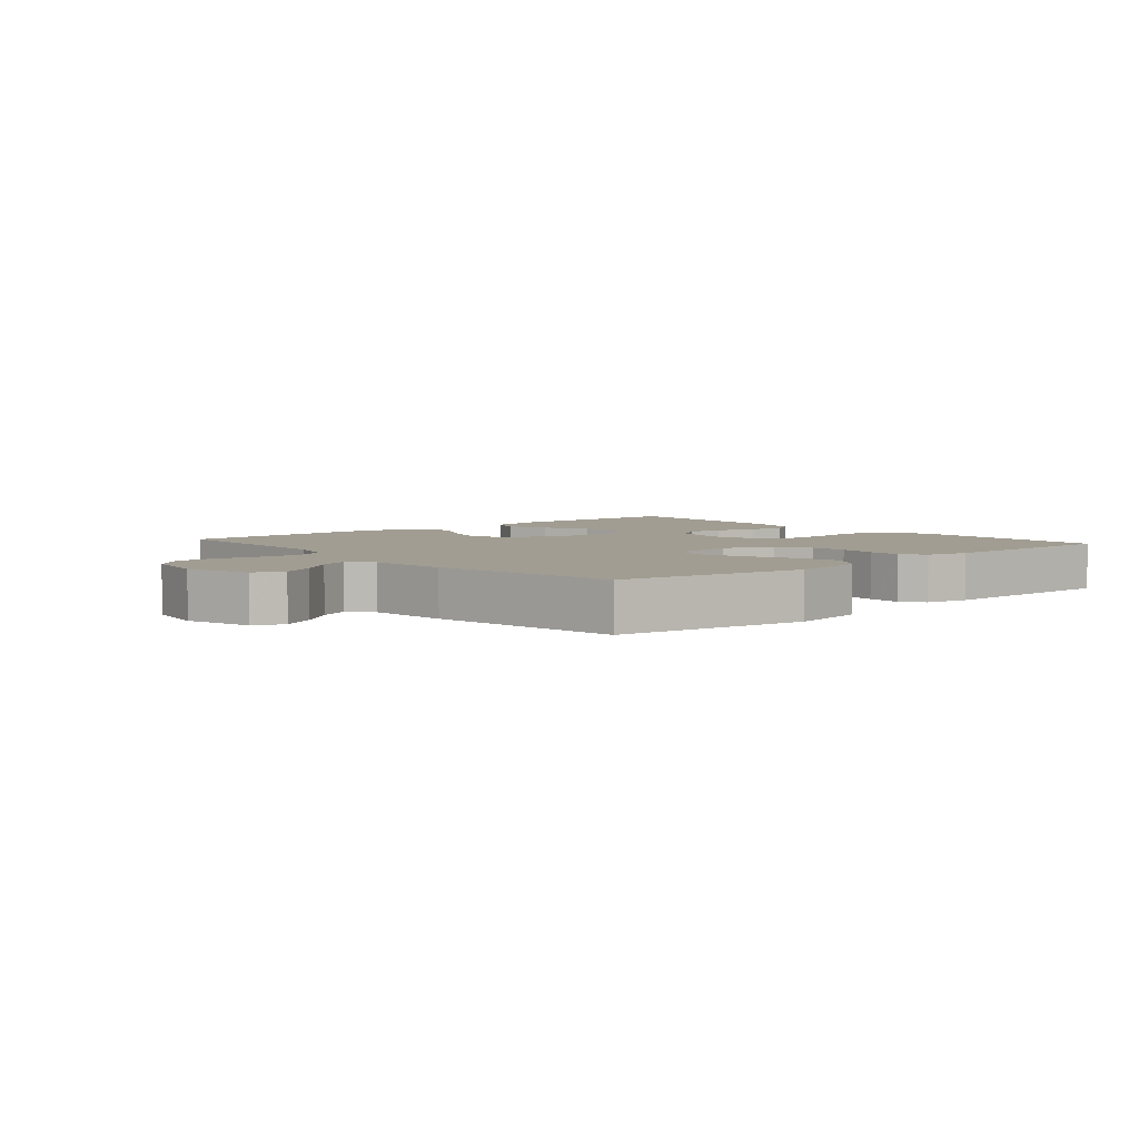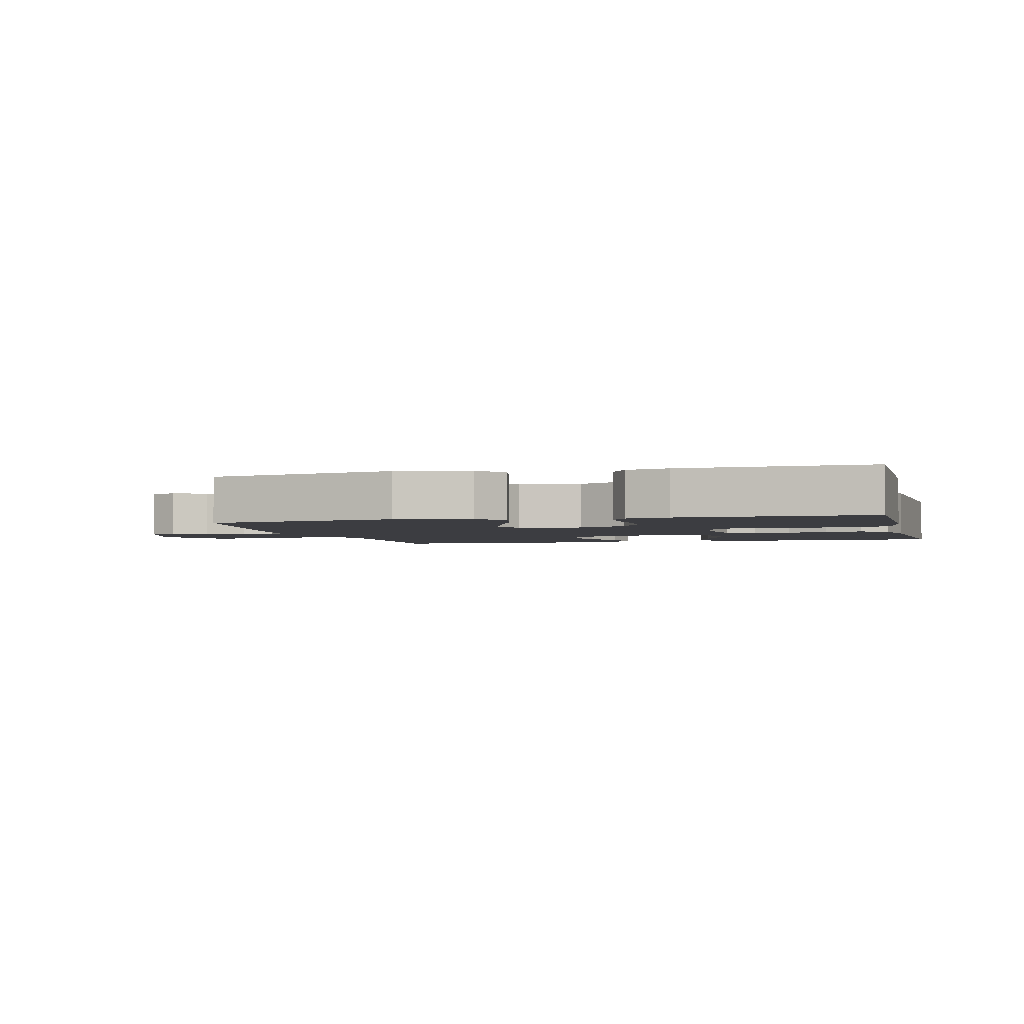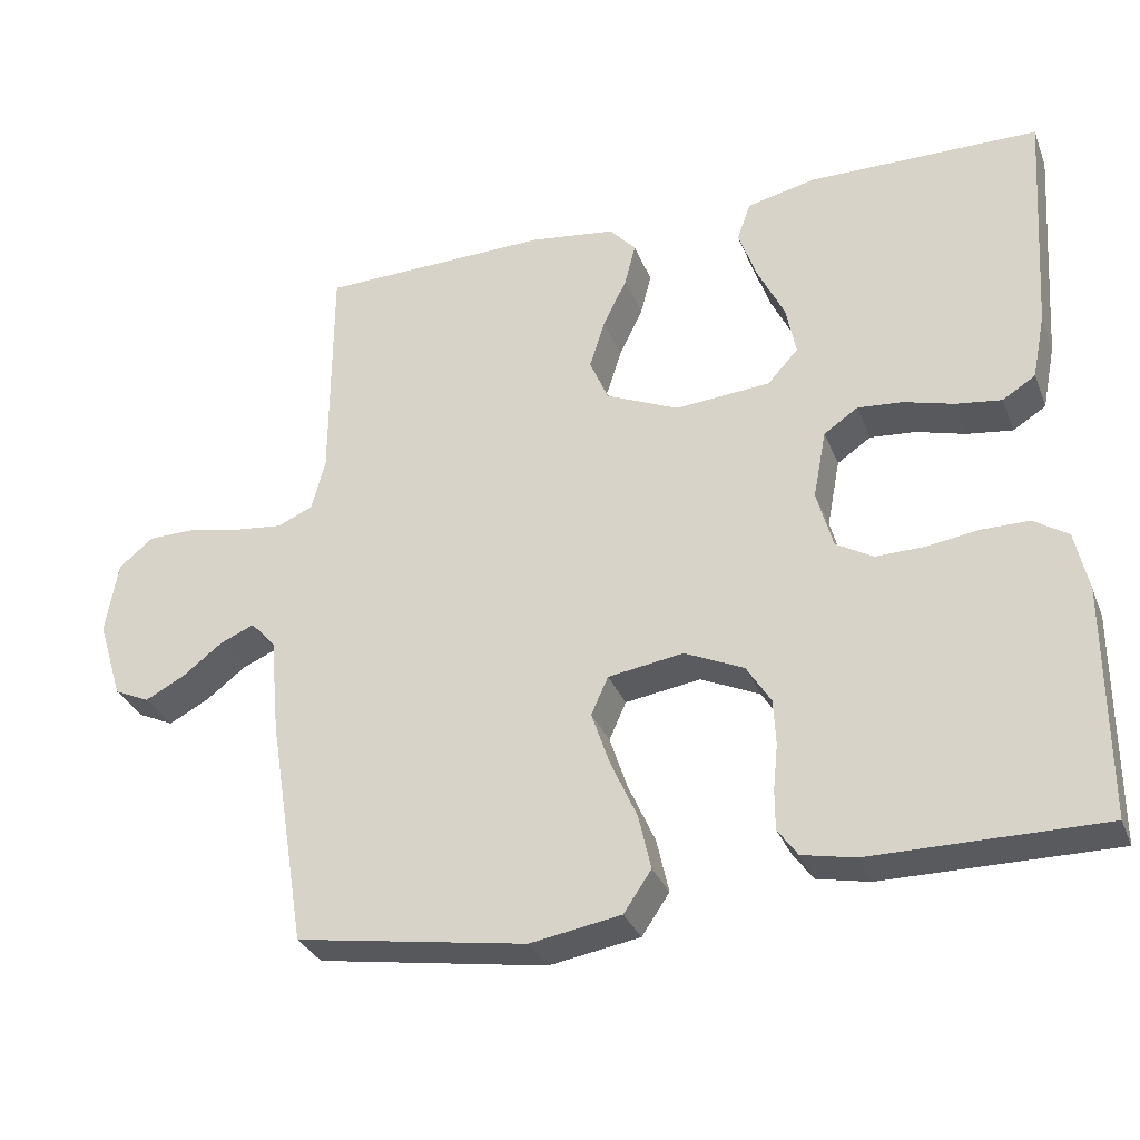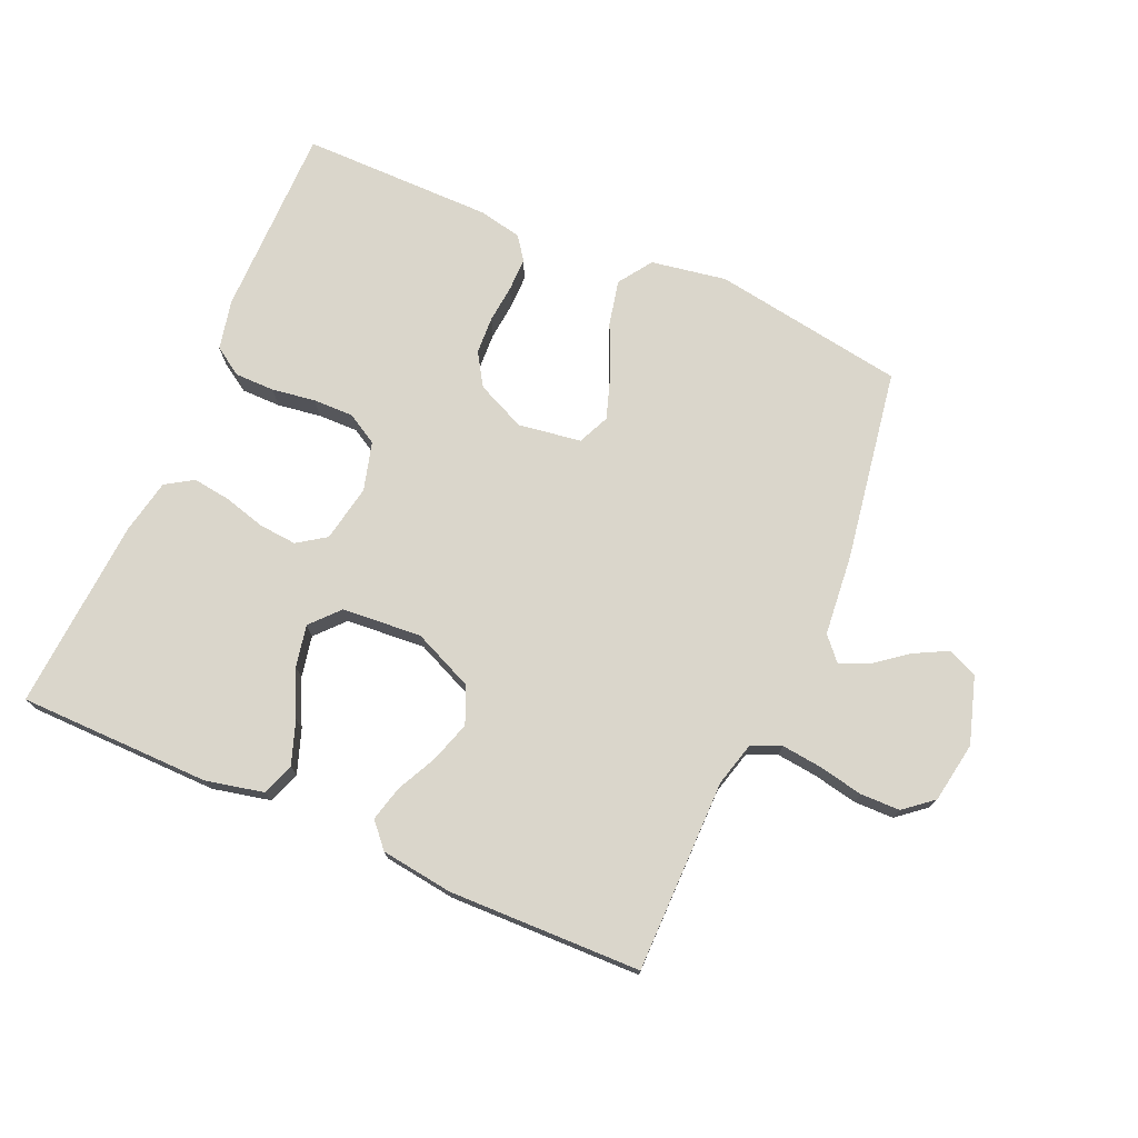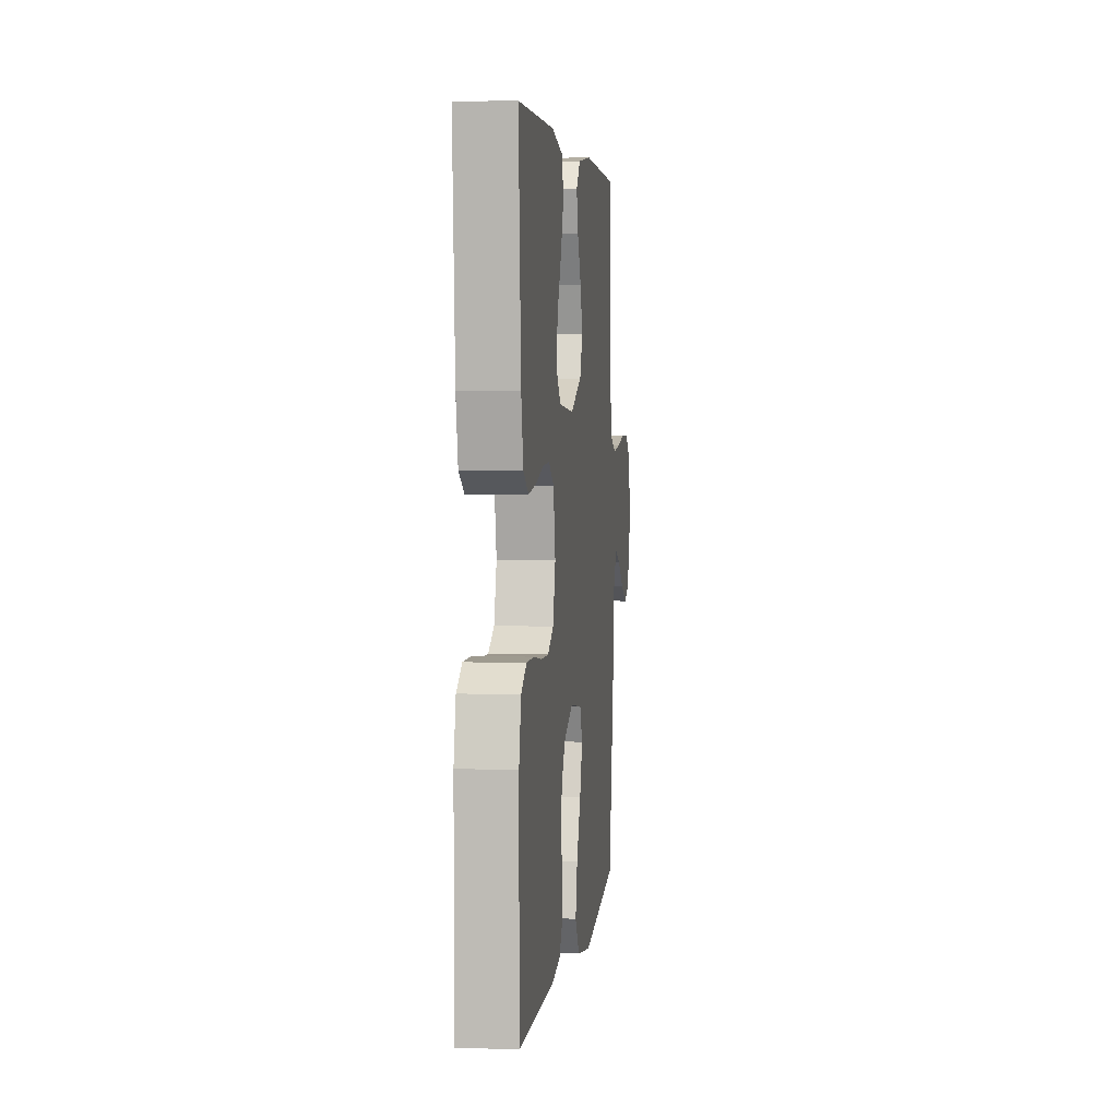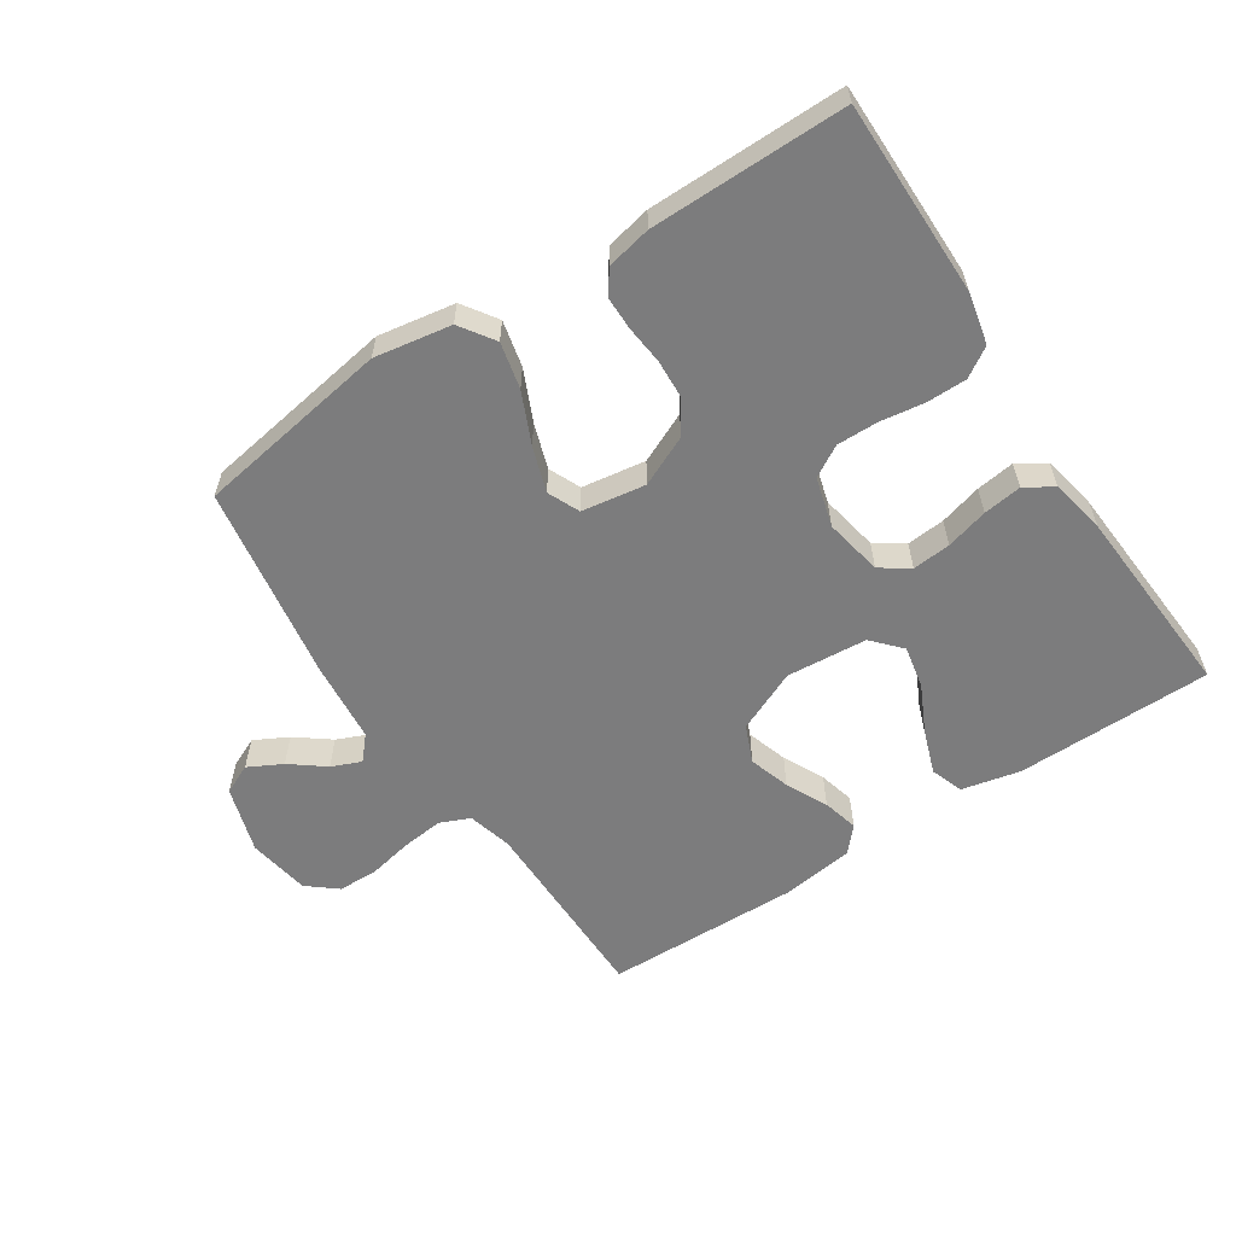
<metadata>
{"format":"obj","ext":"obj","renderer":"f3d","projection":"perspective","resolution":1024,"background":"white","views":[{"elev":4.7,"azim":139.2,"up":"+Y"},{"elev":-2.8,"azim":-165.1,"up":"+Y"},{"elev":-31.5,"azim":-160.6,"up":"+Z"},{"elev":74.1,"azim":23.6,"up":"+Y"},{"elev":3.8,"azim":-83.3,"up":"+Z"},{"elev":-58.8,"azim":-146.7,"up":"+Y"}]}
</metadata>
<code>
v 0.5 0.07 -0.5
v 0.2 0.07 -0.548
v 0.082 0.07 -0.528
v 0.046 0.07 -0.475
v 0.062 0.07 -0.404
v 0.097 0.07 -0.326
v 0.12 0.07 -0.257
v 0.098 0.07 -0.208
v 0 0.07 -0.193
v -0.077 0.07 -0.228
v -0.109 0.07 -0.279
v -0.112 0.07 -0.338
v -0.106 0.07 -0.397
v -0.106 0.07 -0.449
v -0.132 0.07 -0.485
v -0.2 0.07 -0.499
v -0.5 0.07 -0.5
v -0.5 0.07 -0.2
v -0.483 0.07 -0.122
v -0.438 0.07 -0.093
v -0.376 0.07 -0.093
v -0.308 0.07 -0.103
v -0.245 0.07 -0.104
v -0.197 0.07 -0.076
v -0.176 0.07 0
v -0.193 0.07 0.089
v -0.237 0.07 0.119
v -0.296 0.07 0.114
v -0.361 0.07 0.096
v -0.42 0.07 0.088
v -0.463 0.07 0.115
v -0.48 0.07 0.2
v -0.5 0.07 0.5
v -0.2 0.07 0.503
v -0.11 0.07 0.483
v -0.092 0.07 0.433
v -0.116 0.07 0.365
v -0.151 0.07 0.293
v -0.164 0.07 0.228
v -0.124 0.07 0.184
v 0 0.07 0.174
v 0.095 0.07 0.216
v 0.119 0.07 0.273
v 0.099 0.07 0.336
v 0.068 0.07 0.399
v 0.054 0.07 0.454
v 0.088 0.07 0.492
v 0.2 0.07 0.507
v 0.5 0.07 0.5
v 0.501 0.07 0.2
v 0.519 0.07 0.132
v 0.565 0.07 0.112
v 0.628 0.07 0.119
v 0.697 0.07 0.133
v 0.759 0.07 0.132
v 0.804 0.07 0.095
v 0.82 0.07 0
v 0.788 0.07 -0.103
v 0.742 0.07 -0.124
v 0.69 0.07 -0.097
v 0.638 0.07 -0.057
v 0.593 0.07 -0.038
v 0.561 0.07 -0.074
v 0.549 0.07 -0.2
v 0.5 0 -0.5
v 0.2 0 -0.548
v 0.082 0 -0.528
v 0.046 0 -0.475
v 0.062 0 -0.404
v 0.097 0 -0.326
v 0.12 0 -0.257
v 0.098 0 -0.208
v 0 0 -0.193
v -0.077 0 -0.228
v -0.109 0 -0.279
v -0.112 0 -0.338
v -0.106 0 -0.397
v -0.106 0 -0.449
v -0.132 0 -0.485
v -0.2 0 -0.499
v -0.5 0 -0.5
v -0.5 0 -0.2
v -0.483 0 -0.122
v -0.438 0 -0.093
v -0.376 0 -0.093
v -0.308 0 -0.103
v -0.245 0 -0.104
v -0.197 0 -0.076
v -0.176 0 0
v -0.193 0 0.089
v -0.237 0 0.119
v -0.296 0 0.114
v -0.361 0 0.096
v -0.42 0 0.088
v -0.463 0 0.115
v -0.48 0 0.2
v -0.5 0 0.5
v -0.2 0 0.503
v -0.11 0 0.483
v -0.092 0 0.433
v -0.116 0 0.365
v -0.151 0 0.293
v -0.164 0 0.228
v -0.124 0 0.184
v 0 0 0.174
v 0.095 0 0.216
v 0.119 0 0.273
v 0.099 0 0.336
v 0.068 0 0.399
v 0.054 0 0.454
v 0.088 0 0.492
v 0.2 0 0.507
v 0.5 0 0.5
v 0.501 0 0.2
v 0.519 0 0.132
v 0.565 0 0.112
v 0.628 0 0.119
v 0.697 0 0.133
v 0.759 0 0.132
v 0.804 0 0.095
v 0.82 0 0
v 0.788 0 -0.103
v 0.742 0 -0.124
v 0.69 0 -0.097
v 0.638 0 -0.057
v 0.593 0 -0.038
v 0.561 0 -0.074
v 0.549 0 -0.2
f 4 5 6
f 3 4 6
f 2 3 6
f 1 2 6
f 64 1 6
f 63 64 6
f 62 63 6 7
f 59 60 61
f 58 59 61
f 57 58 61
f 56 57 61
f 55 56 61
f 54 55 61
f 53 54 61
f 52 53 61 62
f 62 7 8
f 52 62 8
f 51 52 8
f 48 49 50
f 47 48 50
f 46 47 50
f 45 46 50
f 44 45 50
f 43 44 50 51
f 51 8 9
f 43 51 9
f 42 43 9
f 36 37 38
f 35 36 38
f 34 35 38
f 33 34 38
f 32 33 38
f 31 32 38
f 30 31 38
f 29 30 38
f 28 29 38
f 27 28 38 39
f 26 27 39 40
f 20 21 22
f 19 20 22
f 18 19 22
f 17 18 22
f 16 17 22
f 15 16 22
f 14 15 22
f 13 14 22
f 12 13 22
f 11 12 22 23
f 10 11 23 24
f 10 24 25
f 9 10 25
f 42 9 25
f 41 42 25
f 25 26 40 41
f 70 69 68
f 70 68 67
f 70 67 66
f 70 66 65
f 70 65 128
f 70 128 127
f 71 70 127 126
f 125 124 123
f 125 123 122
f 125 122 121
f 125 121 120
f 125 120 119
f 125 119 118
f 125 118 117
f 126 125 117 116
f 72 71 126
f 72 126 116
f 72 116 115
f 114 113 112
f 114 112 111
f 114 111 110
f 114 110 109
f 114 109 108
f 115 114 108 107
f 73 72 115
f 73 115 107
f 73 107 106
f 102 101 100
f 102 100 99
f 102 99 98
f 102 98 97
f 102 97 96
f 102 96 95
f 102 95 94
f 102 94 93
f 102 93 92
f 103 102 92 91
f 104 103 91 90
f 86 85 84
f 86 84 83
f 86 83 82
f 86 82 81
f 86 81 80
f 86 80 79
f 86 79 78
f 86 78 77
f 86 77 76
f 87 86 76 75
f 88 87 75 74
f 89 88 74
f 89 74 73
f 89 73 106
f 89 106 105
f 105 104 90 89
f 1 65 66 2
f 2 66 67 3
f 3 67 68 4
f 4 68 69 5
f 5 69 70 6
f 6 70 71 7
f 7 71 72 8
f 8 72 73 9
f 9 73 74 10
f 10 74 75 11
f 11 75 76 12
f 12 76 77 13
f 13 77 78 14
f 14 78 79 15
f 15 79 80 16
f 16 80 81 17
f 17 81 82 18
f 18 82 83 19
f 19 83 84 20
f 20 84 85 21
f 21 85 86 22
f 22 86 87 23
f 23 87 88 24
f 24 88 89 25
f 25 89 90 26
f 26 90 91 27
f 27 91 92 28
f 28 92 93 29
f 29 93 94 30
f 30 94 95 31
f 31 95 96 32
f 32 96 97 33
f 33 97 98 34
f 34 98 99 35
f 35 99 100 36
f 36 100 101 37
f 37 101 102 38
f 38 102 103 39
f 39 103 104 40
f 40 104 105 41
f 41 105 106 42
f 42 106 107 43
f 43 107 108 44
f 44 108 109 45
f 45 109 110 46
f 46 110 111 47
f 47 111 112 48
f 48 112 113 49
f 49 113 114 50
f 50 114 115 51
f 51 115 116 52
f 52 116 117 53
f 53 117 118 54
f 54 118 119 55
f 55 119 120 56
f 56 120 121 57
f 57 121 122 58
f 58 122 123 59
f 59 123 124 60
f 60 124 125 61
f 61 125 126 62
f 62 126 127 63
f 63 127 128 64
f 64 128 65 1

</code>
